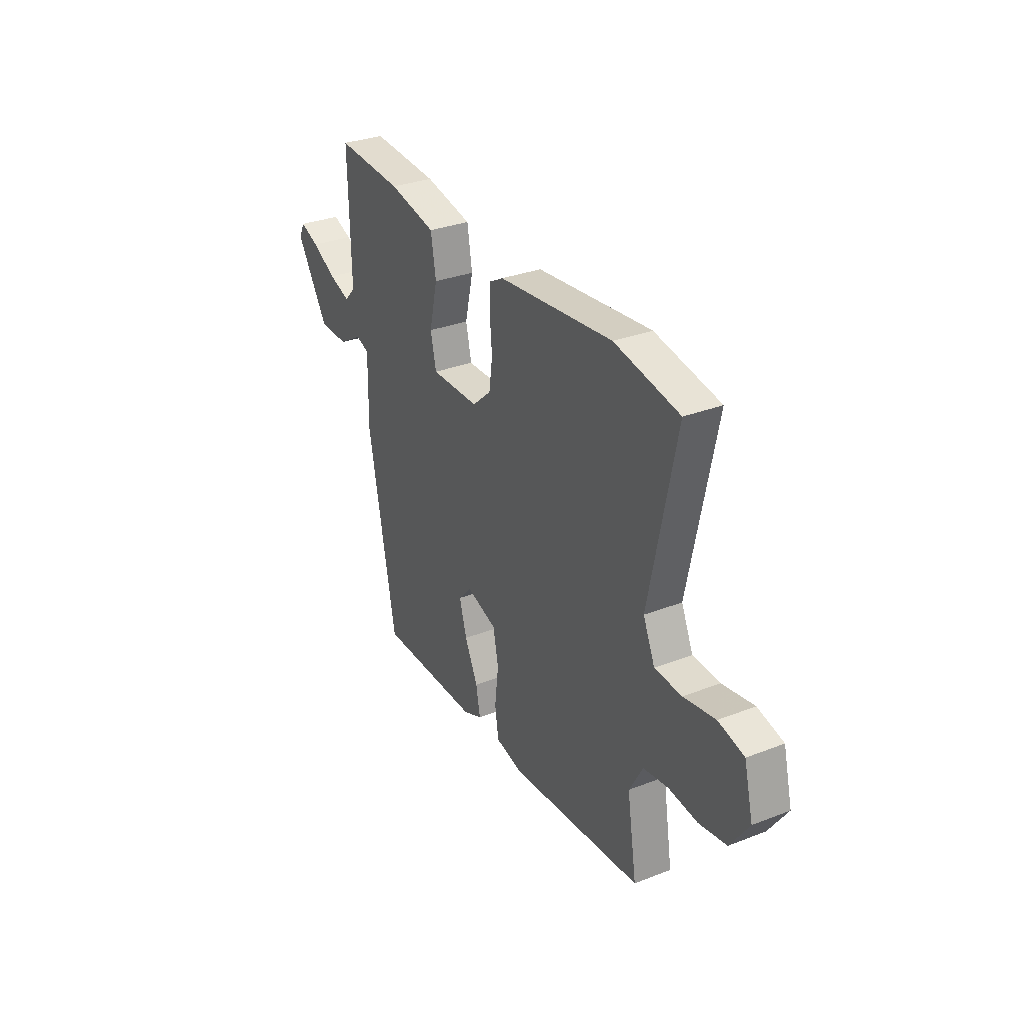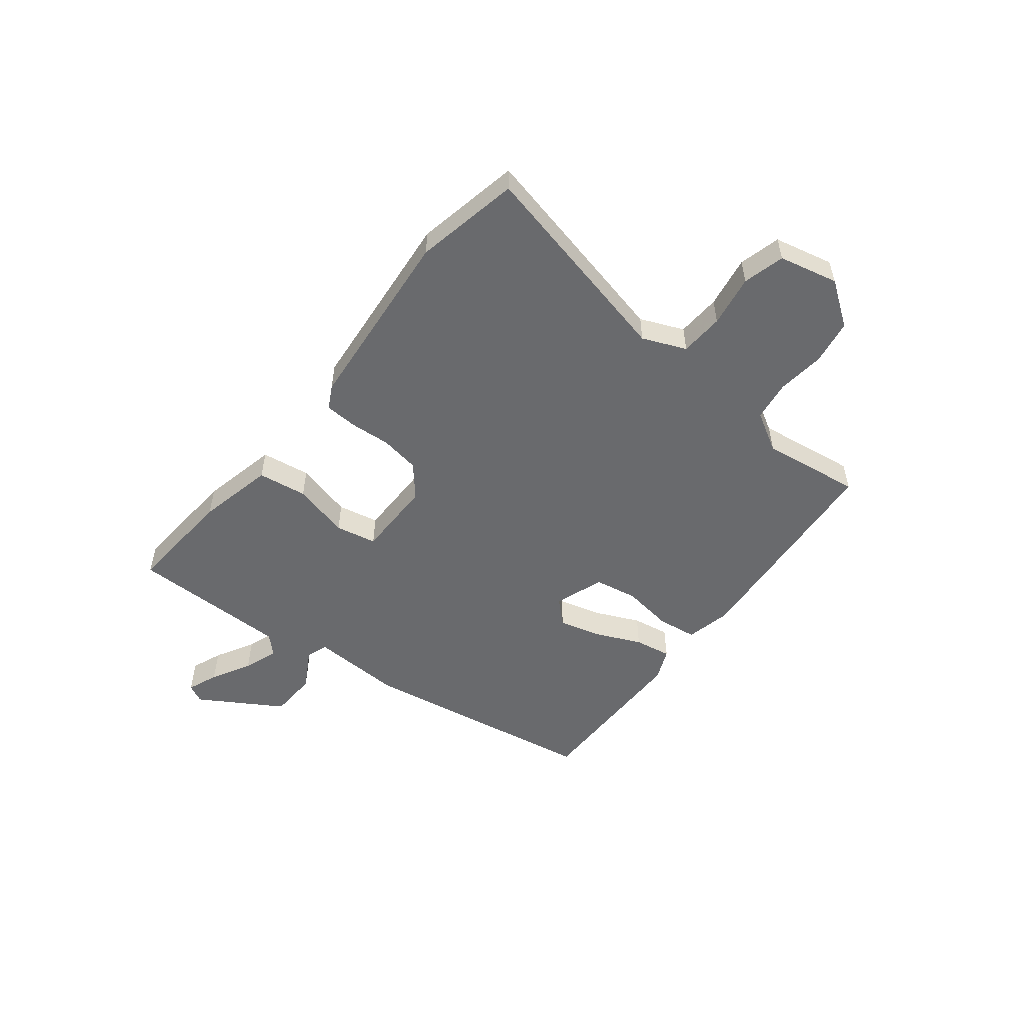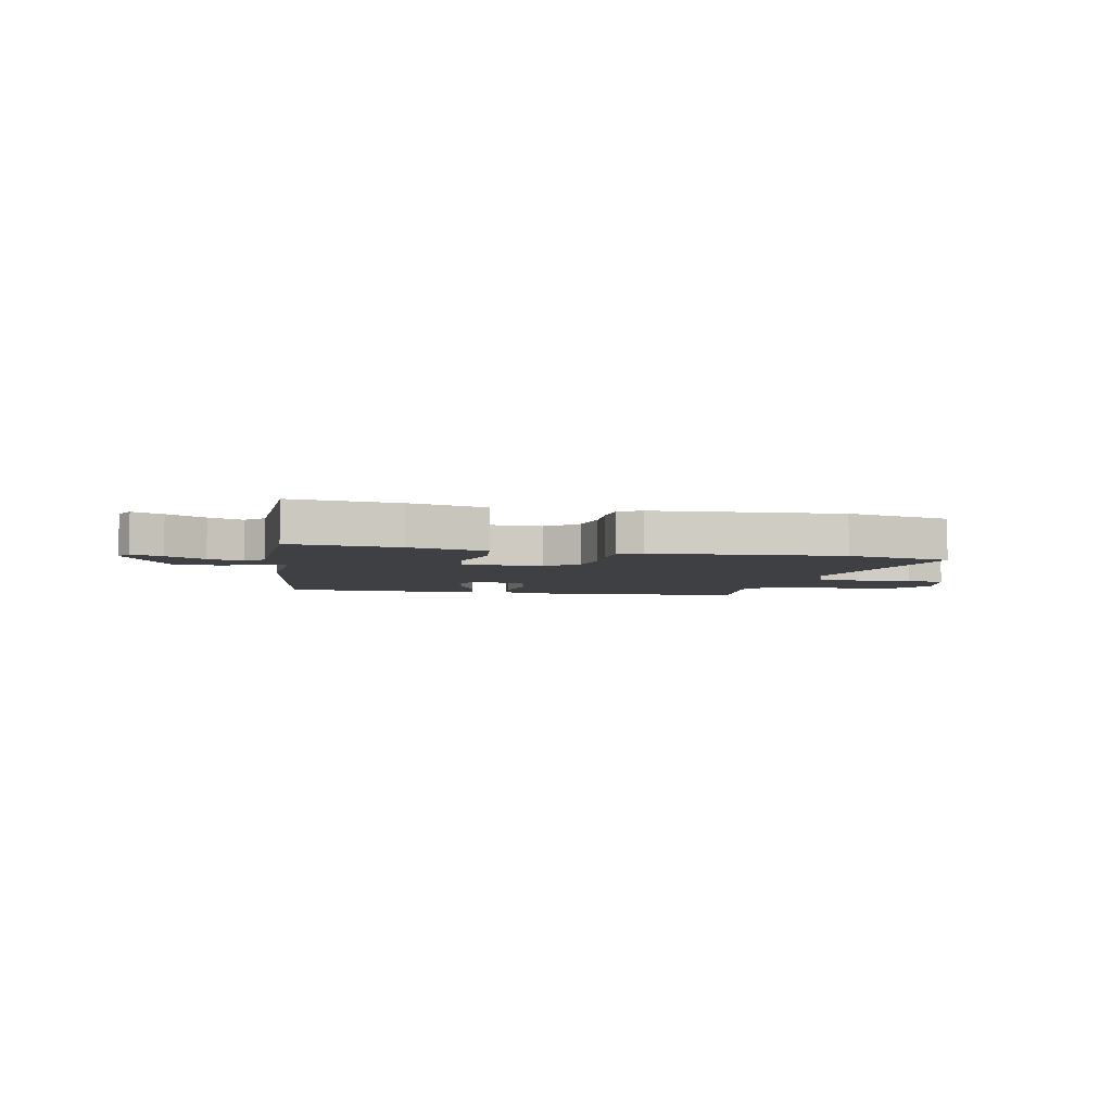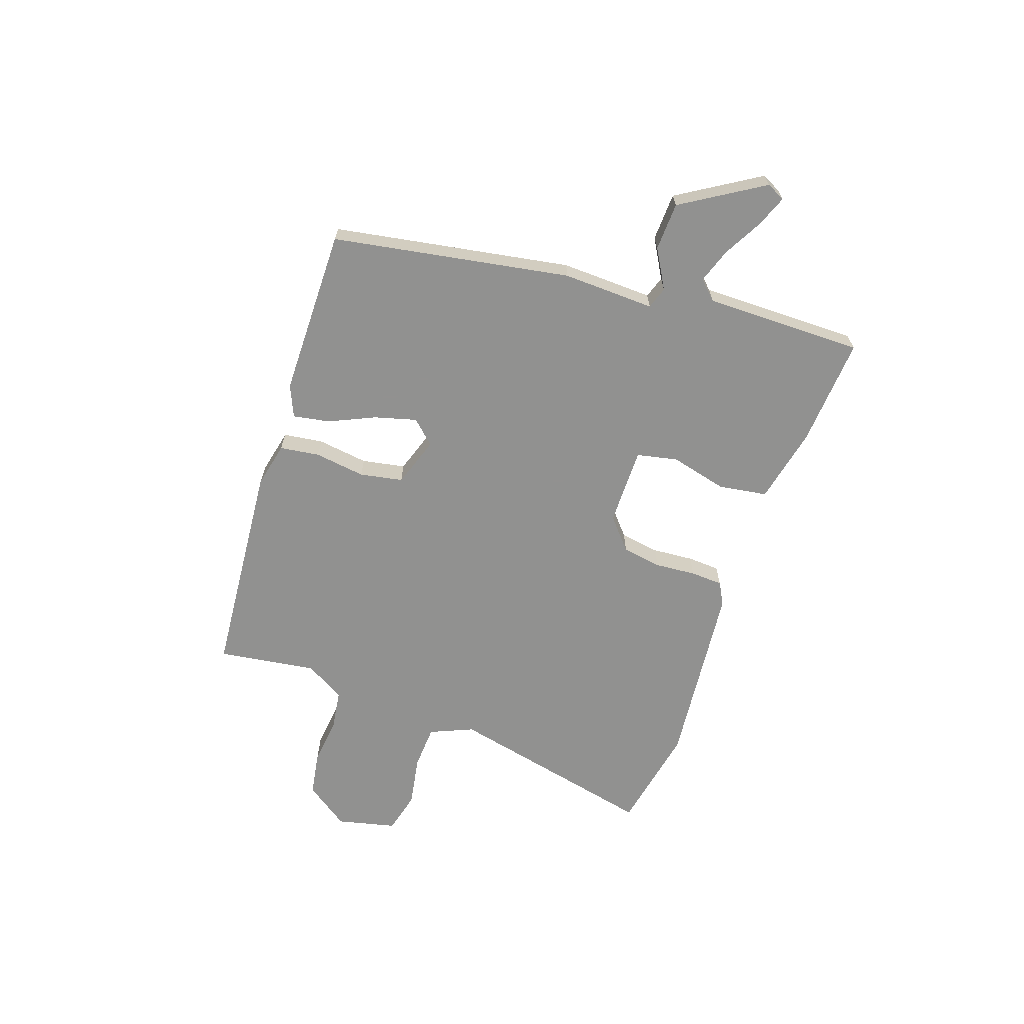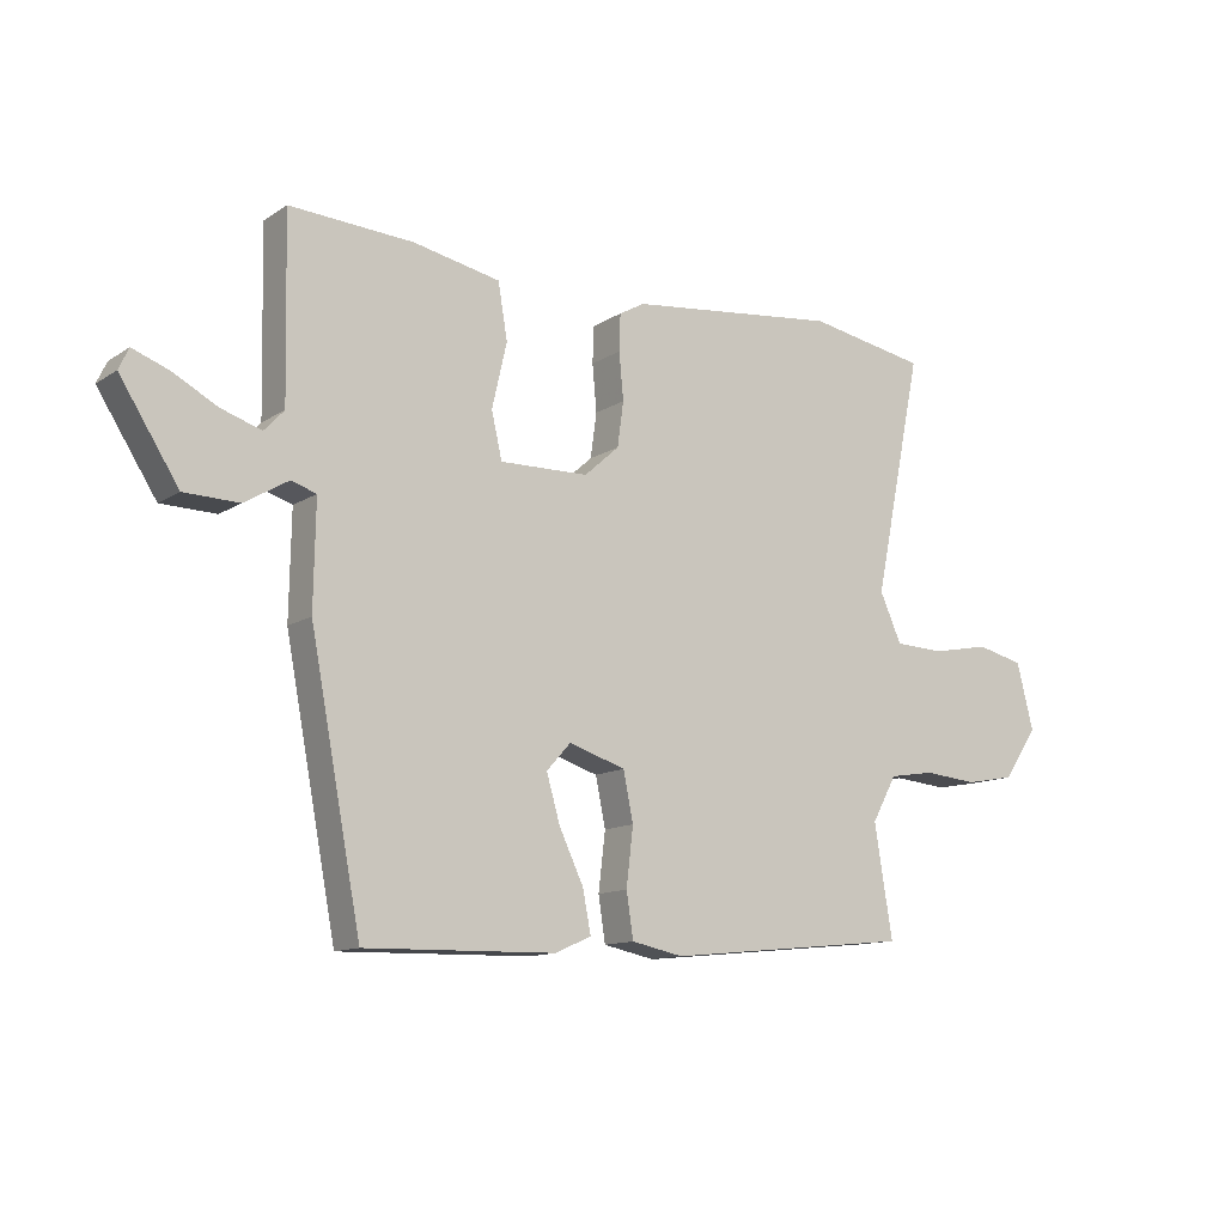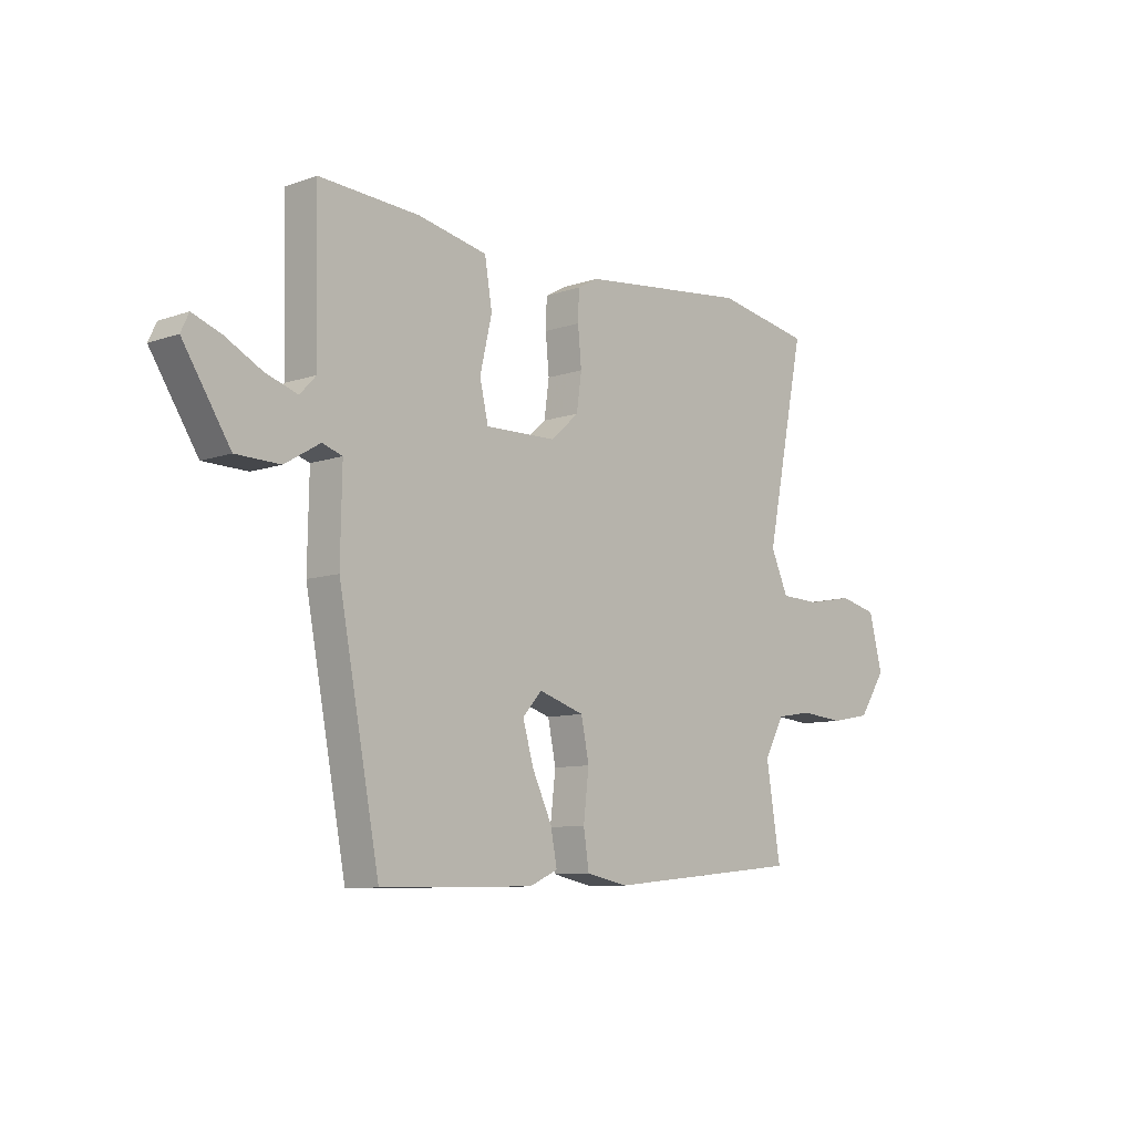
<metadata>
{"format":"obj","ext":"obj","renderer":"f3d","projection":"perspective","resolution":1024,"background":"white","views":[{"elev":31.6,"azim":61.2,"up":"+Z"},{"elev":-53.1,"azim":50.5,"up":"+Y"},{"elev":-5.0,"azim":-14.0,"up":"+Y"},{"elev":-66.0,"azim":-110.0,"up":"+Y"},{"elev":-12.2,"azim":-34.6,"up":"+Z"},{"elev":-9.2,"azim":-47.4,"up":"+Z"}]}
</metadata>
<code>
v -0.403 0.07 -0.493
v -0.485 0.07 -0.061
v -0.482 0.07 0.107
v -0.522 0.07 0.12
v -0.592 0.07 0.078
v -0.68 0.07 0.08
v -0.774 0.07 0.227
v -0.758 0.07 0.261
v -0.701 0.07 0.24
v -0.629 0.07 0.202
v -0.565 0.07 0.181
v -0.533 0.07 0.215
v -0.539 0.07 0.504
v -0.34 0.07 0.493
v -0.2 0.07 0.465
v -0.185 0.07 0.376
v -0.209 0.07 0.272
v -0.192 0.07 0.198
v -0.049 0.07 0.201
v 0.007 0.07 0.251
v 0.017 0.07 0.323
v 0.01 0.07 0.398
v 0.012 0.07 0.457
v 0.053 0.07 0.48
v 0.393 0.07 0.519
v 0.585 0.07 0.485
v 0.506 0.07 0.099
v 0.541 0.07 0.021
v 0.621 0.07 0.018
v 0.715 0.07 0.036
v 0.791 0.07 0.018
v 0.818 0.07 -0.089
v 0.763 0.07 -0.17
v 0.682 0.07 -0.185
v 0.595 0.07 -0.177
v 0.522 0.07 -0.189
v 0.482 0.07 -0.262
v 0.511 0.07 -0.441
v 0.116 0.07 -0.481
v 0.033 0.07 -0.464
v 0.022 0.07 -0.392
v 0.033 0.07 -0.299
v 0.017 0.07 -0.221
v -0.074 0.07 -0.192
v -0.113 0.07 -0.235
v -0.091 0.07 -0.311
v -0.052 0.07 -0.393
v -0.039 0.07 -0.46
v -0.096 0.07 -0.486
v -0.403 0 -0.493
v -0.485 0 -0.061
v -0.482 0 0.107
v -0.522 0 0.12
v -0.592 0 0.078
v -0.68 0 0.08
v -0.774 0 0.227
v -0.758 0 0.261
v -0.701 0 0.24
v -0.629 0 0.202
v -0.565 0 0.181
v -0.533 0 0.215
v -0.539 0 0.504
v -0.34 0 0.493
v -0.2 0 0.465
v -0.185 0 0.376
v -0.209 0 0.272
v -0.192 0 0.198
v -0.049 0 0.201
v 0.007 0 0.251
v 0.017 0 0.323
v 0.01 0 0.398
v 0.012 0 0.457
v 0.053 0 0.48
v 0.393 0 0.519
v 0.585 0 0.485
v 0.506 0 0.099
v 0.541 0 0.021
v 0.621 0 0.018
v 0.715 0 0.036
v 0.791 0 0.018
v 0.818 0 -0.089
v 0.763 0 -0.17
v 0.682 0 -0.185
v 0.595 0 -0.177
v 0.522 0 -0.189
v 0.482 0 -0.262
v 0.511 0 -0.441
v 0.116 0 -0.481
v 0.033 0 -0.464
v 0.022 0 -0.392
v 0.033 0 -0.299
v 0.017 0 -0.221
v -0.074 0 -0.192
v -0.113 0 -0.235
v -0.091 0 -0.311
v -0.052 0 -0.393
v -0.039 0 -0.46
v -0.096 0 -0.486
f 1 2 3
f 49 1 3
f 48 49 3
f 47 48 3
f 46 47 3
f 45 46 3
f 44 45 3
f 43 44 3
f 40 41 42
f 39 40 42
f 38 39 42
f 37 38 42
f 36 37 42 43
f 35 36 43 3
f 33 34 35
f 32 33 35
f 31 32 35
f 30 31 35
f 29 30 35
f 28 29 35
f 35 3 4
f 28 35 4
f 27 28 4
f 25 26 27
f 24 25 27
f 23 24 27
f 22 23 27
f 21 22 27
f 20 21 27
f 19 20 27
f 18 19 27 4
f 15 16 17
f 14 15 17
f 13 14 17
f 12 13 17
f 17 18 4
f 12 17 4
f 11 12 4
f 8 9 10
f 7 8 10
f 6 7 10
f 5 6 10
f 4 5 10
f 4 10 11
f 52 51 50
f 52 50 98
f 52 98 97
f 52 97 96
f 52 96 95
f 52 95 94
f 52 94 93
f 52 93 92
f 91 90 89
f 91 89 88
f 91 88 87
f 91 87 86
f 92 91 86 85
f 52 92 85 84
f 84 83 82
f 84 82 81
f 84 81 80
f 84 80 79
f 84 79 78
f 84 78 77
f 53 52 84
f 53 84 77
f 53 77 76
f 76 75 74
f 76 74 73
f 76 73 72
f 76 72 71
f 76 71 70
f 76 70 69
f 76 69 68
f 53 76 68 67
f 66 65 64
f 66 64 63
f 66 63 62
f 66 62 61
f 53 67 66
f 53 66 61
f 53 61 60
f 59 58 57
f 59 57 56
f 59 56 55
f 59 55 54
f 59 54 53
f 60 59 53
f 1 50 51 2
f 2 51 52 3
f 3 52 53 4
f 4 53 54 5
f 5 54 55 6
f 6 55 56 7
f 7 56 57 8
f 8 57 58 9
f 9 58 59 10
f 10 59 60 11
f 11 60 61 12
f 12 61 62 13
f 13 62 63 14
f 14 63 64 15
f 15 64 65 16
f 16 65 66 17
f 17 66 67 18
f 18 67 68 19
f 19 68 69 20
f 20 69 70 21
f 21 70 71 22
f 22 71 72 23
f 23 72 73 24
f 24 73 74 25
f 25 74 75 26
f 26 75 76 27
f 27 76 77 28
f 28 77 78 29
f 29 78 79 30
f 30 79 80 31
f 31 80 81 32
f 32 81 82 33
f 33 82 83 34
f 34 83 84 35
f 35 84 85 36
f 36 85 86 37
f 37 86 87 38
f 38 87 88 39
f 39 88 89 40
f 40 89 90 41
f 41 90 91 42
f 42 91 92 43
f 43 92 93 44
f 44 93 94 45
f 45 94 95 46
f 46 95 96 47
f 47 96 97 48
f 48 97 98 49
f 49 98 50 1

</code>
